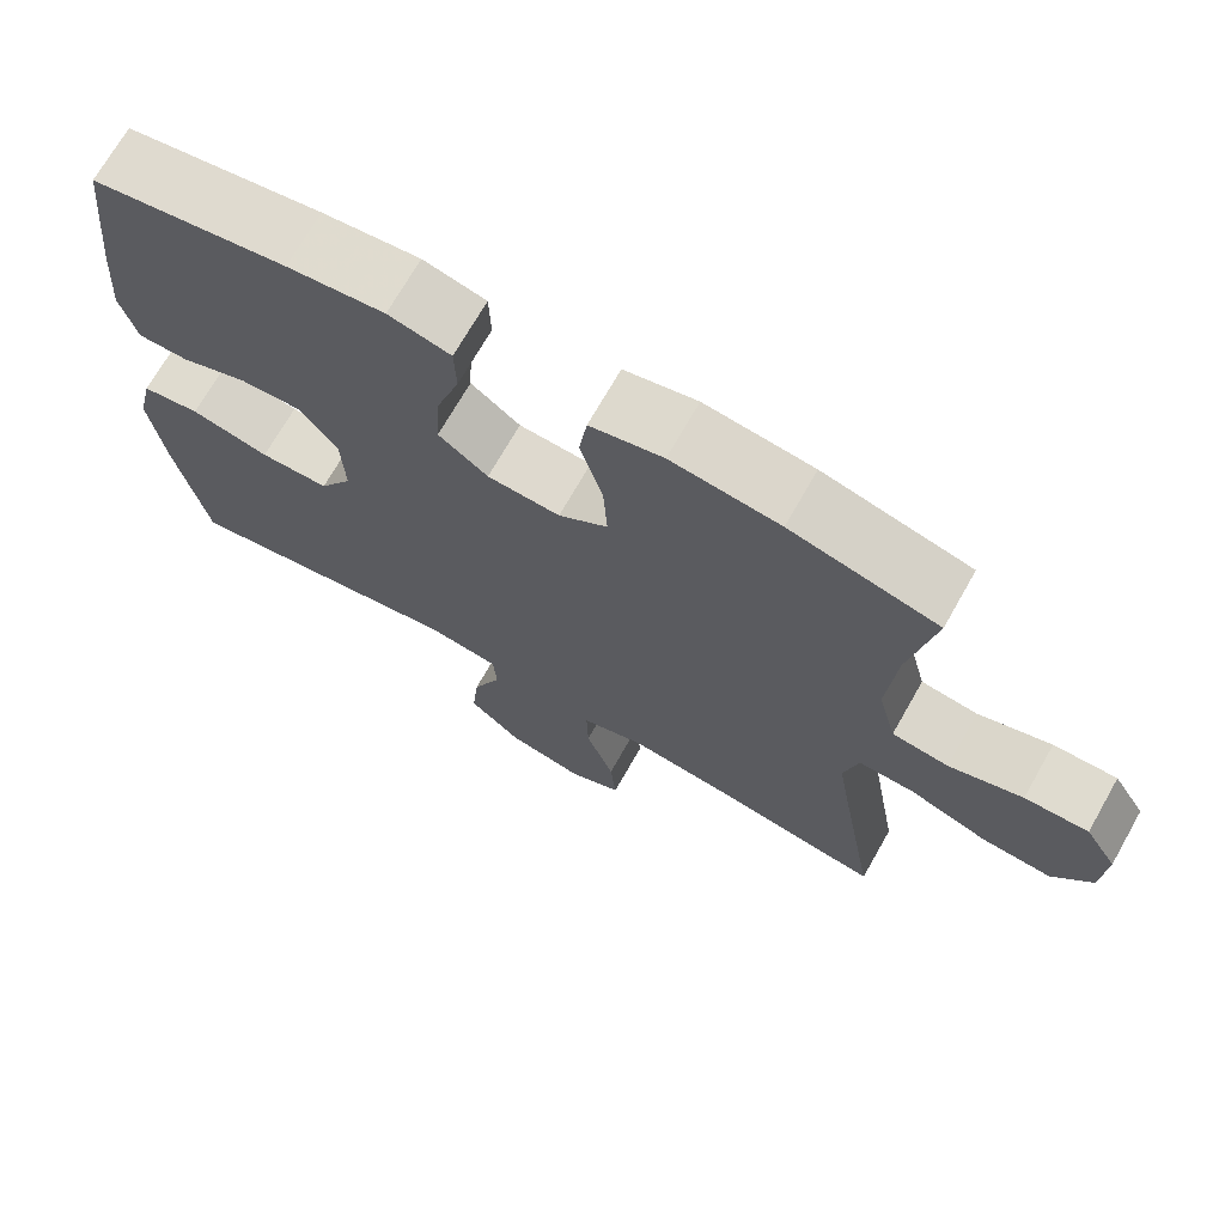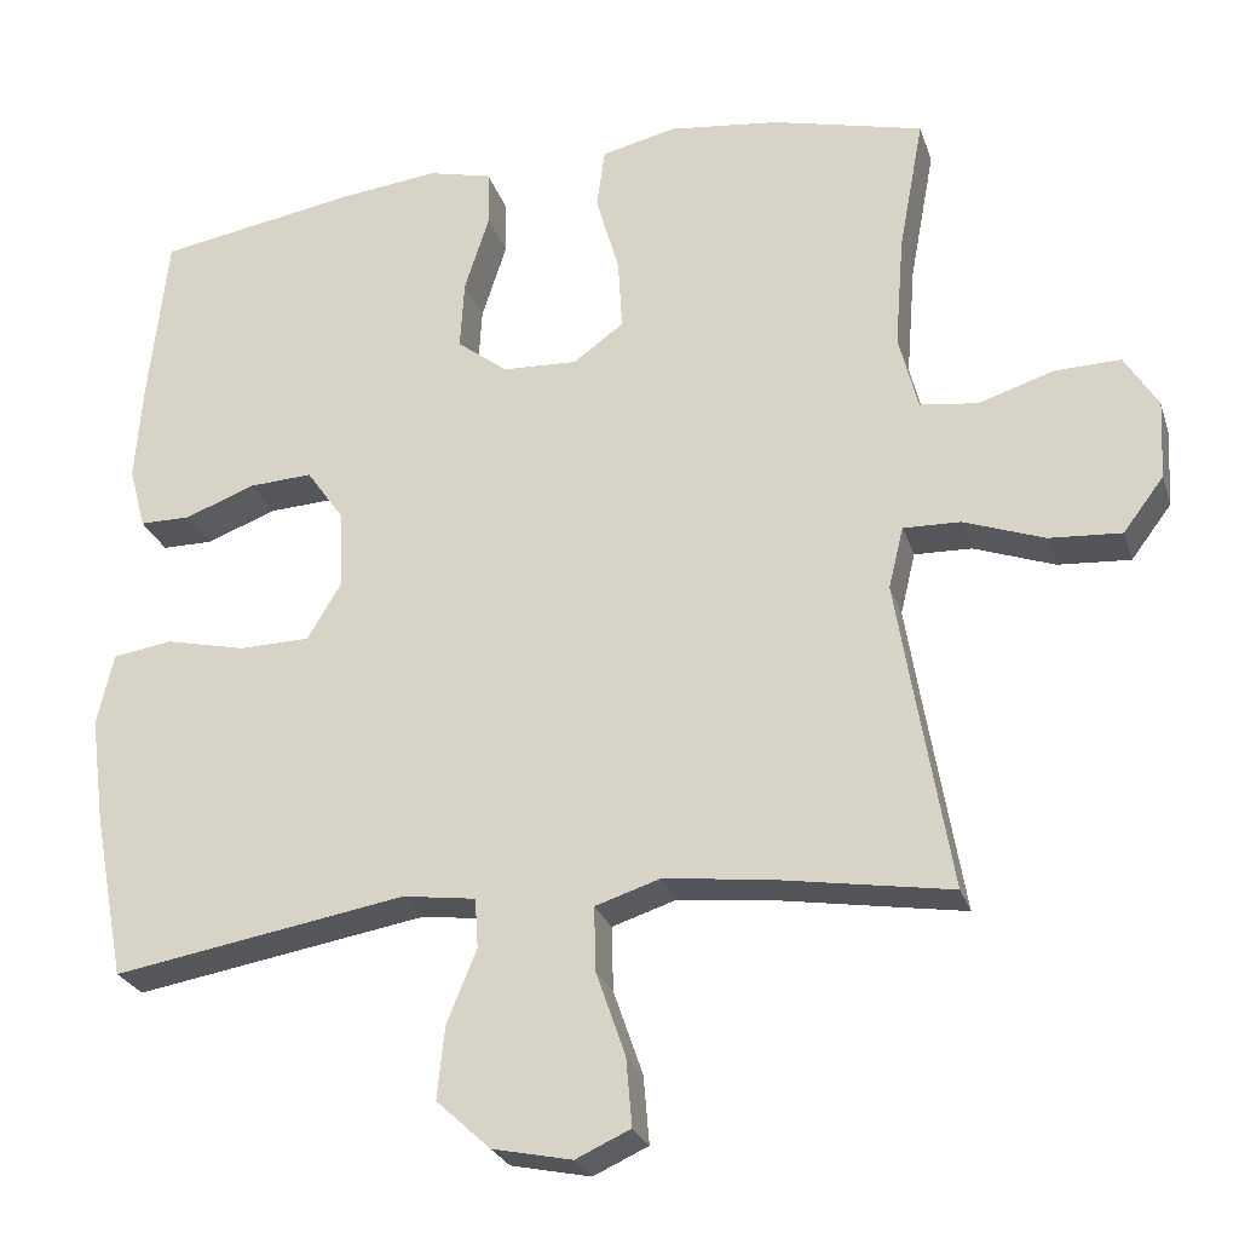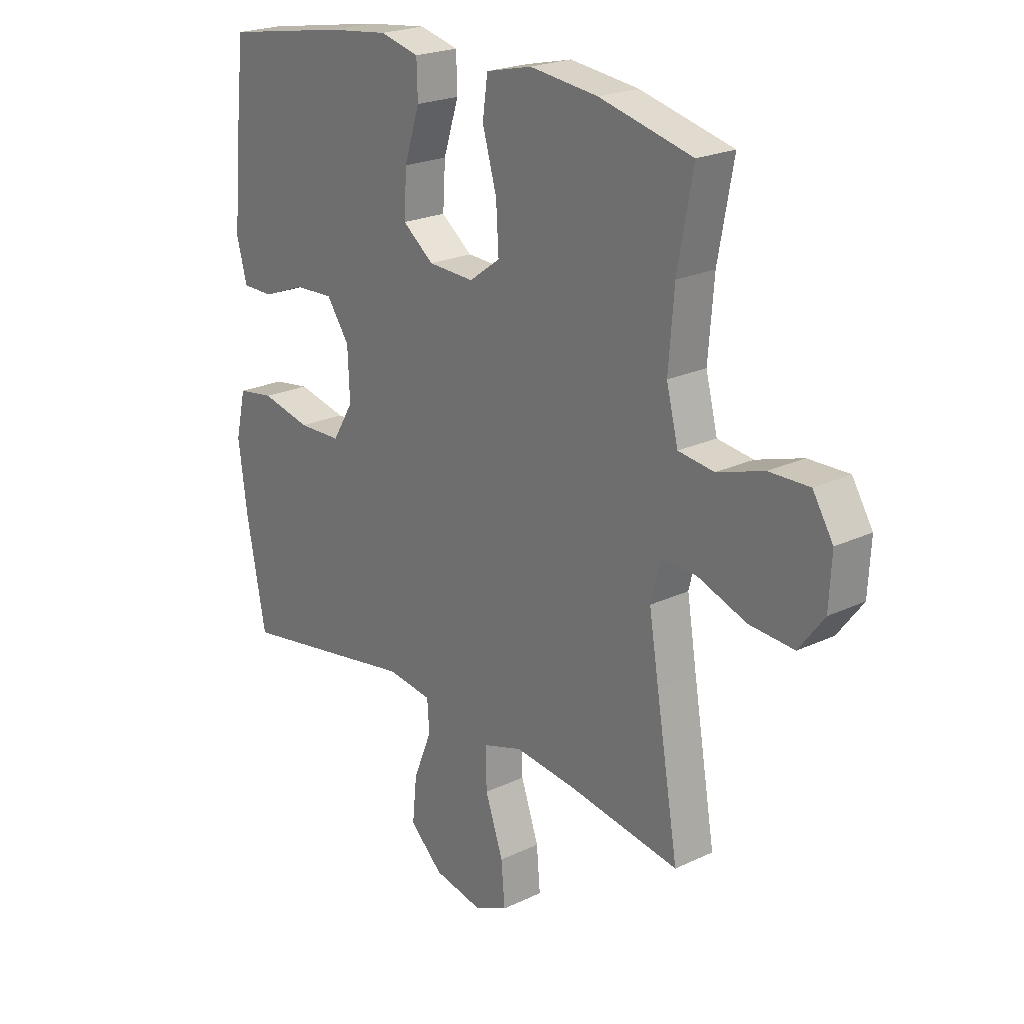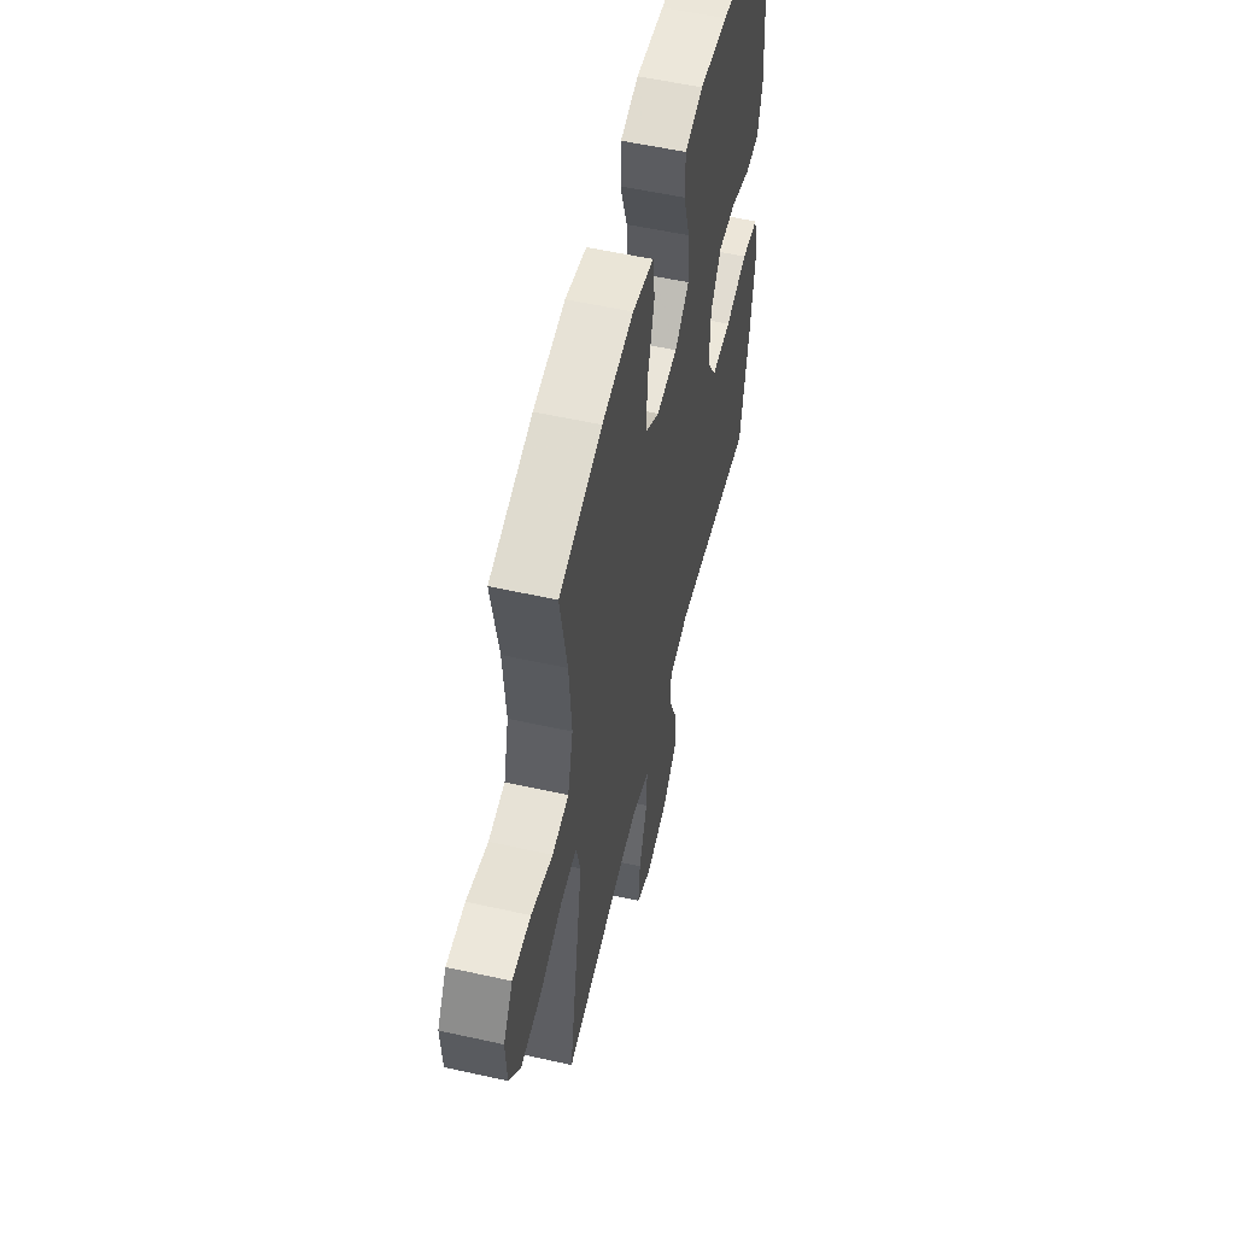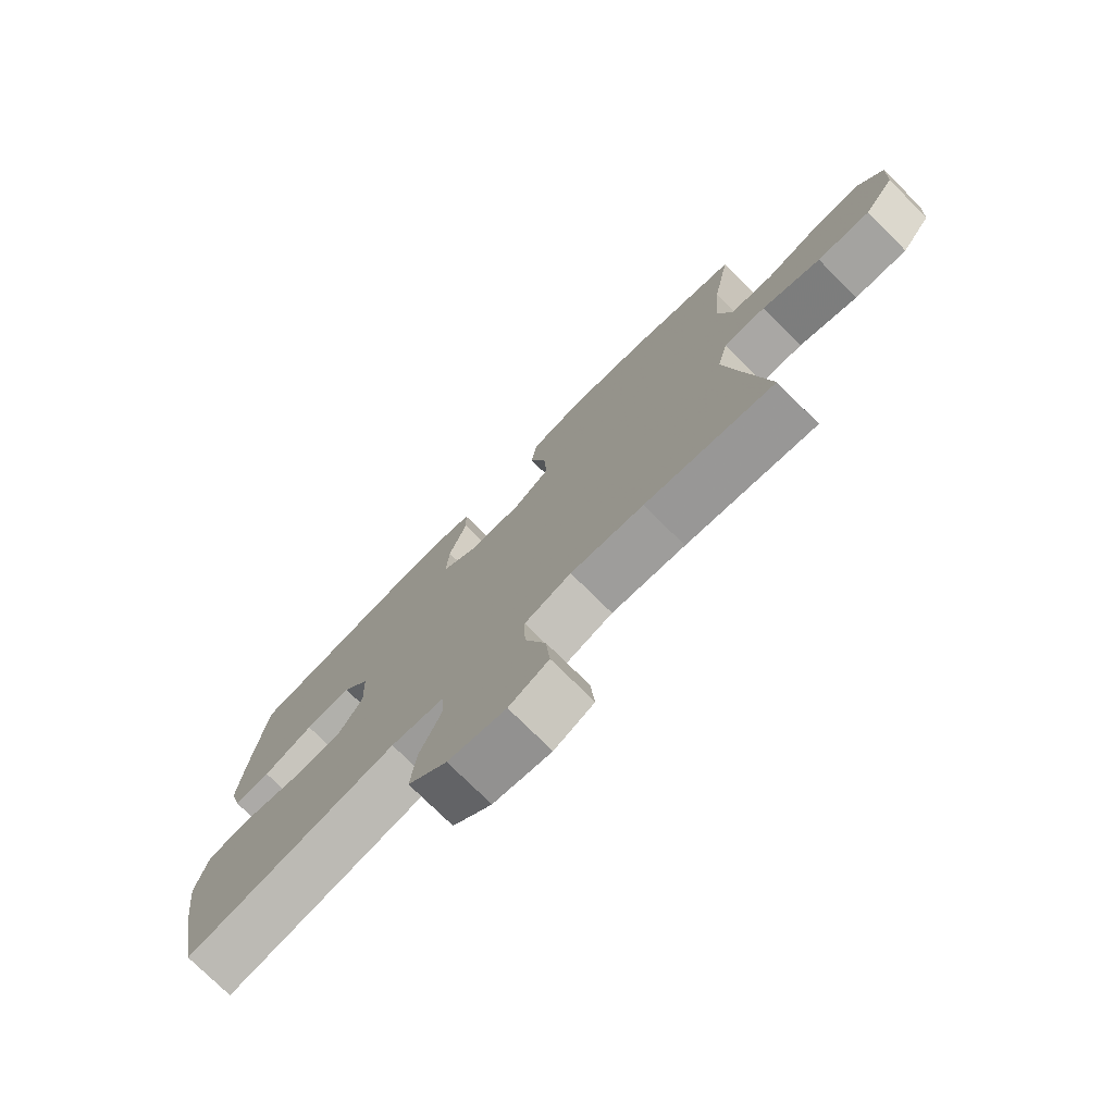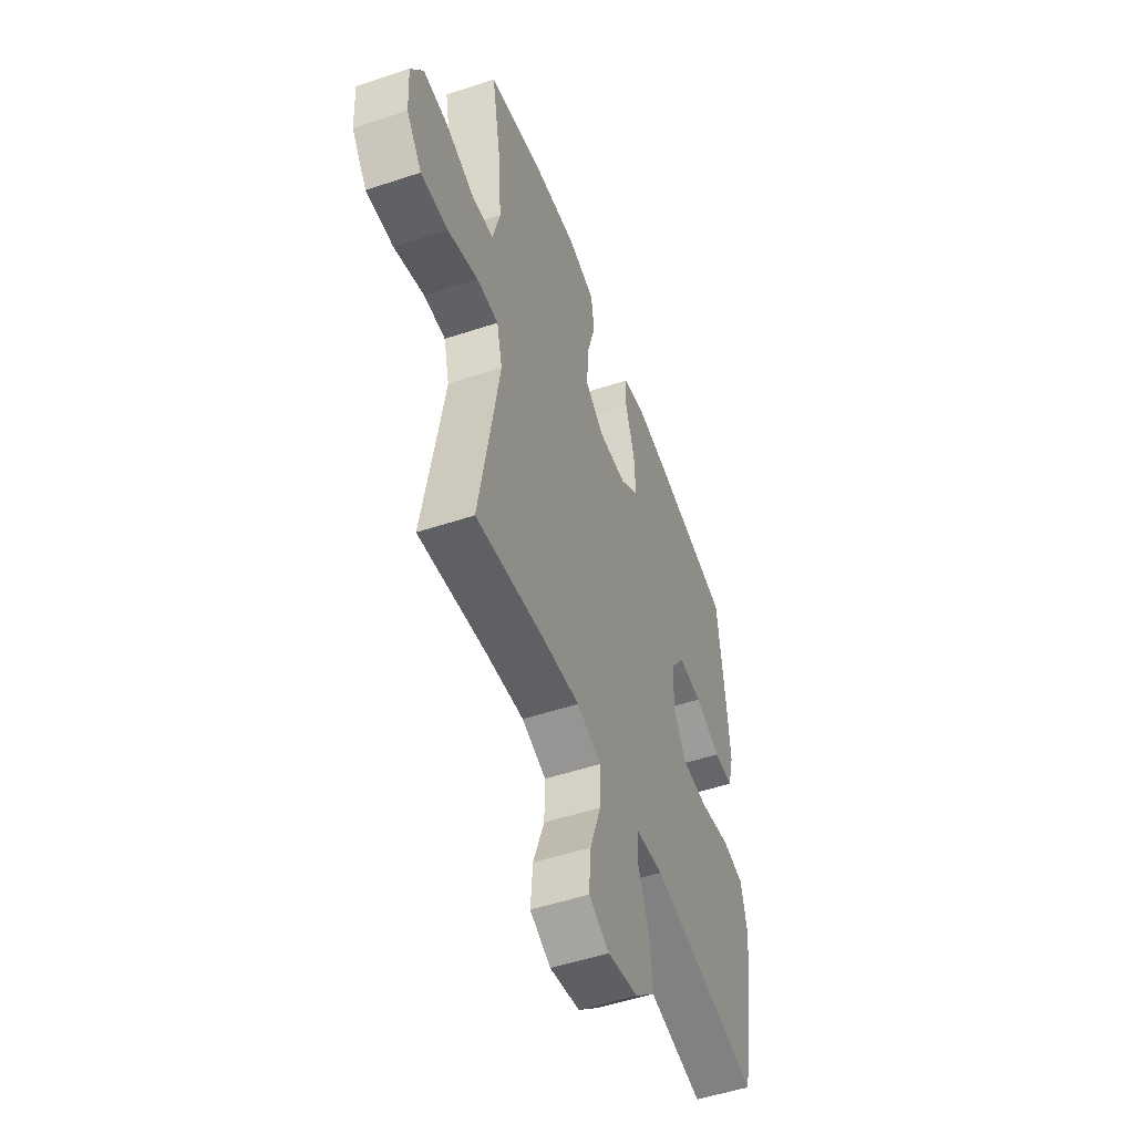
<metadata>
{"format":"obj","ext":"obj","renderer":"f3d","projection":"perspective","resolution":1024,"background":"white","views":[{"elev":70.8,"azim":-150.4,"up":"+Z"},{"elev":-25.8,"azim":-163.8,"up":"+Z"},{"elev":22.2,"azim":-129.5,"up":"+Z"},{"elev":55.5,"azim":-76.8,"up":"+Z"},{"elev":-76.1,"azim":-134.7,"up":"+Z"},{"elev":-51.8,"azim":-70.2,"up":"+Z"}]}
</metadata>
<code>
v -0.5 0.07 -0.5
v -0.456 0.07 -0.24
v -0.437 0.07 -0.123
v -0.455 0.07 -0.049
v -0.524 0.07 -0.051
v -0.621 0.07 -0.086
v -0.708 0.07 -0.092
v -0.757 0.07 -0.027
v -0.762 0.07 0.068
v -0.722 0.07 0.133
v -0.643 0.07 0.131
v -0.552 0.07 0.102
v -0.482 0.07 0.111
v -0.459 0.07 0.202
v -0.47 0.07 0.338
v -0.5 0.07 0.5
v -0.318 0.07 0.545
v -0.184 0.07 0.561
v -0.094 0.07 0.54
v -0.084 0.07 0.468
v -0.112 0.07 0.37
v -0.117 0.07 0.284
v -0.056 0.07 0.24
v 0.034 0.07 0.244
v 0.095 0.07 0.291
v 0.09 0.07 0.375
v 0.06 0.07 0.468
v 0.062 0.07 0.536
v 0.139 0.07 0.555
v 0.259 0.07 0.541
v 0.5 0.07 0.5
v 0.523 0.07 0.291
v 0.532 0.07 0.173
v 0.512 0.07 0.098
v 0.45 0.07 0.098
v 0.366 0.07 0.13
v 0.289 0.07 0.134
v 0.244 0.07 0.07
v 0.24 0.07 -0.025
v 0.281 0.07 -0.093
v 0.366 0.07 -0.095
v 0.463 0.07 -0.073
v 0.535 0.07 -0.084
v 0.555 0.07 -0.171
v 0.538 0.07 -0.3
v 0.5 0.07 -0.5
v 0.146 0.07 -0.44
v 0.058 0.07 -0.452
v 0.054 0.07 -0.512
v 0.09 0.07 -0.6
v 0.099 0.07 -0.687
v 0.034 0.07 -0.747
v -0.062 0.07 -0.767
v -0.128 0.07 -0.737
v -0.121 0.07 -0.655
v -0.086 0.07 -0.554
v -0.084 0.07 -0.476
v -0.162 0.07 -0.451
v -0.284 0.07 -0.465
v -0.5 0 -0.5
v -0.456 0 -0.24
v -0.437 0 -0.123
v -0.455 0 -0.049
v -0.524 0 -0.051
v -0.621 0 -0.086
v -0.708 0 -0.092
v -0.757 0 -0.027
v -0.762 0 0.068
v -0.722 0 0.133
v -0.643 0 0.131
v -0.552 0 0.102
v -0.482 0 0.111
v -0.459 0 0.202
v -0.47 0 0.338
v -0.5 0 0.5
v -0.318 0 0.545
v -0.184 0 0.561
v -0.094 0 0.54
v -0.084 0 0.468
v -0.112 0 0.37
v -0.117 0 0.284
v -0.056 0 0.24
v 0.034 0 0.244
v 0.095 0 0.291
v 0.09 0 0.375
v 0.06 0 0.468
v 0.062 0 0.536
v 0.139 0 0.555
v 0.259 0 0.541
v 0.5 0 0.5
v 0.523 0 0.291
v 0.532 0 0.173
v 0.512 0 0.098
v 0.45 0 0.098
v 0.366 0 0.13
v 0.289 0 0.134
v 0.244 0 0.07
v 0.24 0 -0.025
v 0.281 0 -0.093
v 0.366 0 -0.095
v 0.463 0 -0.073
v 0.535 0 -0.084
v 0.555 0 -0.171
v 0.538 0 -0.3
v 0.5 0 -0.5
v 0.146 0 -0.44
v 0.058 0 -0.452
v 0.054 0 -0.512
v 0.09 0 -0.6
v 0.099 0 -0.687
v 0.034 0 -0.747
v -0.062 0 -0.767
v -0.128 0 -0.737
v -0.121 0 -0.655
v -0.086 0 -0.554
v -0.084 0 -0.476
v -0.162 0 -0.451
v -0.284 0 -0.465
f 54 55 56
f 53 54 56
f 52 53 56
f 51 52 56
f 50 51 56
f 49 50 56
f 48 49 56 57
f 45 46 47
f 44 45 47
f 43 44 47
f 42 43 47
f 41 42 47
f 40 41 47 48
f 48 57 58
f 40 48 58
f 39 40 58
f 34 35 36
f 33 34 36
f 32 33 36
f 31 32 36
f 30 31 36
f 29 30 36
f 28 29 36
f 27 28 36
f 26 27 36
f 25 26 36 37
f 24 25 37 38
f 19 20 21
f 18 19 21
f 17 18 21
f 16 17 21
f 15 16 21
f 14 15 21 22
f 13 14 22 23
f 10 11 12
f 9 10 12
f 8 9 12
f 7 8 12
f 6 7 12
f 5 6 12
f 4 5 12 13
f 39 58 59
f 38 39 59
f 24 38 59
f 23 24 59
f 13 23 59
f 4 13 59
f 3 4 59
f 59 1 2
f 2 3 59
f 115 114 113
f 115 113 112
f 115 112 111
f 115 111 110
f 115 110 109
f 115 109 108
f 116 115 108 107
f 106 105 104
f 106 104 103
f 106 103 102
f 106 102 101
f 106 101 100
f 107 106 100 99
f 117 116 107
f 117 107 99
f 117 99 98
f 95 94 93
f 95 93 92
f 95 92 91
f 95 91 90
f 95 90 89
f 95 89 88
f 95 88 87
f 95 87 86
f 95 86 85
f 96 95 85 84
f 97 96 84 83
f 80 79 78
f 80 78 77
f 80 77 76
f 80 76 75
f 80 75 74
f 81 80 74 73
f 82 81 73 72
f 71 70 69
f 71 69 68
f 71 68 67
f 71 67 66
f 71 66 65
f 71 65 64
f 72 71 64 63
f 118 117 98
f 118 98 97
f 118 97 83
f 118 83 82
f 118 82 72
f 118 72 63
f 118 63 62
f 61 60 118
f 118 62 61
f 1 60 61 2
f 2 61 62 3
f 3 62 63 4
f 4 63 64 5
f 5 64 65 6
f 6 65 66 7
f 7 66 67 8
f 8 67 68 9
f 9 68 69 10
f 10 69 70 11
f 11 70 71 12
f 12 71 72 13
f 13 72 73 14
f 14 73 74 15
f 15 74 75 16
f 16 75 76 17
f 17 76 77 18
f 18 77 78 19
f 19 78 79 20
f 20 79 80 21
f 21 80 81 22
f 22 81 82 23
f 23 82 83 24
f 24 83 84 25
f 25 84 85 26
f 26 85 86 27
f 27 86 87 28
f 28 87 88 29
f 29 88 89 30
f 30 89 90 31
f 31 90 91 32
f 32 91 92 33
f 33 92 93 34
f 34 93 94 35
f 35 94 95 36
f 36 95 96 37
f 37 96 97 38
f 38 97 98 39
f 39 98 99 40
f 40 99 100 41
f 41 100 101 42
f 42 101 102 43
f 43 102 103 44
f 44 103 104 45
f 45 104 105 46
f 46 105 106 47
f 47 106 107 48
f 48 107 108 49
f 49 108 109 50
f 50 109 110 51
f 51 110 111 52
f 52 111 112 53
f 53 112 113 54
f 54 113 114 55
f 55 114 115 56
f 56 115 116 57
f 57 116 117 58
f 58 117 118 59
f 59 118 60 1

</code>
